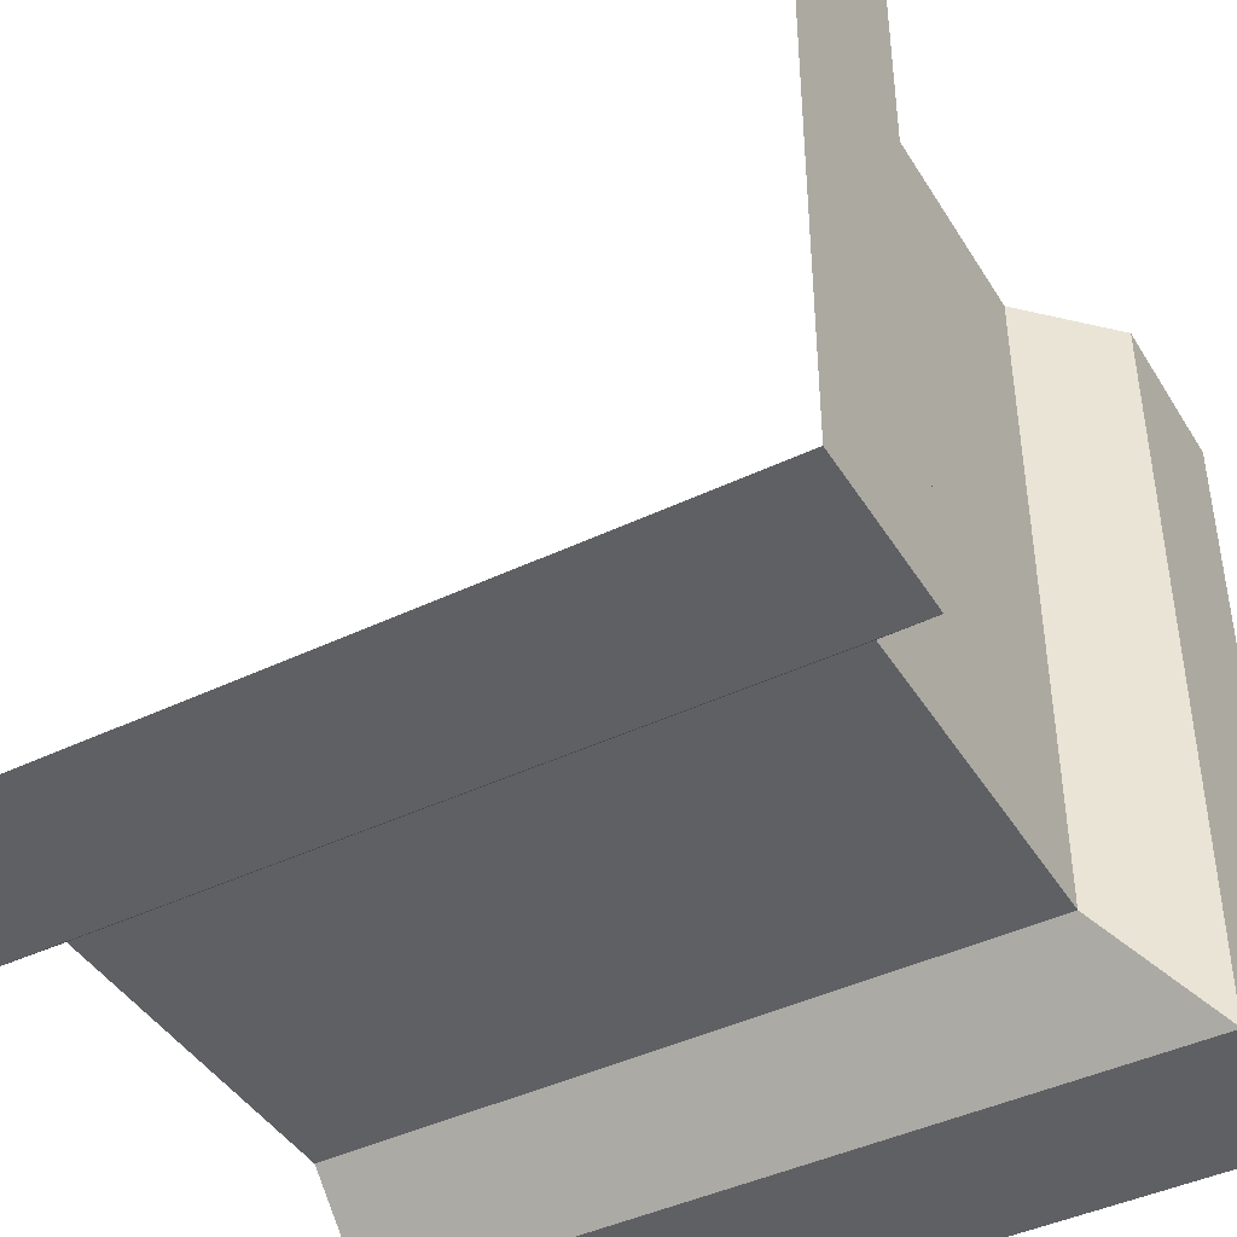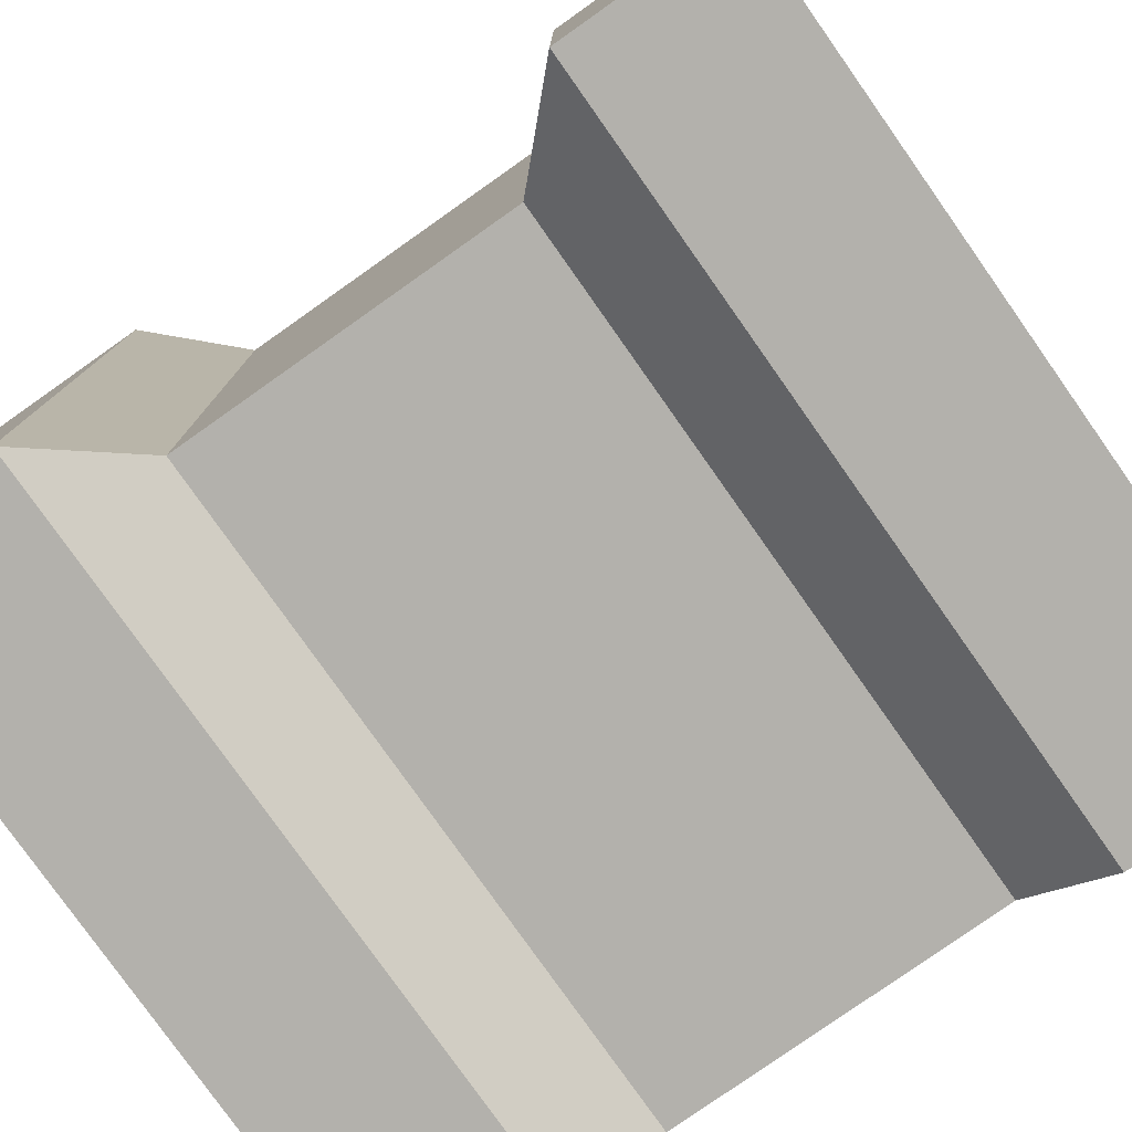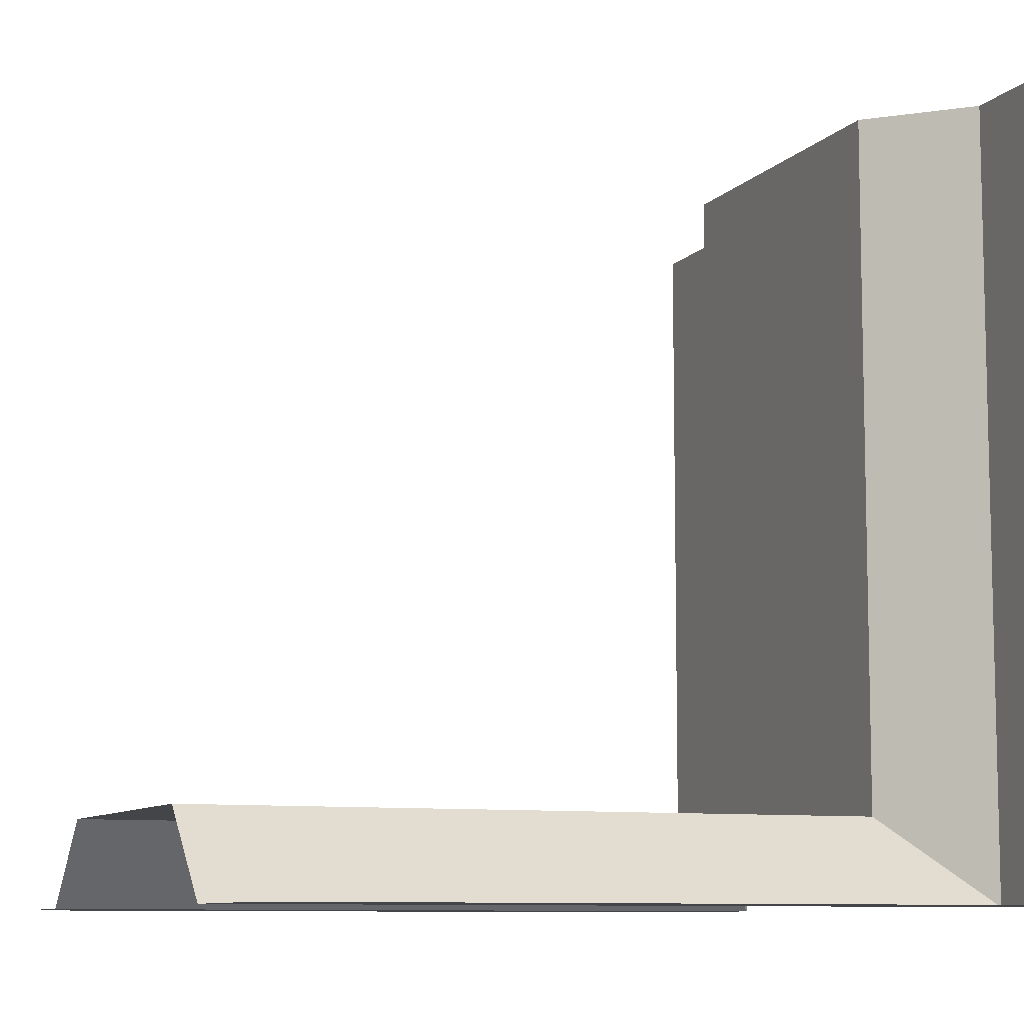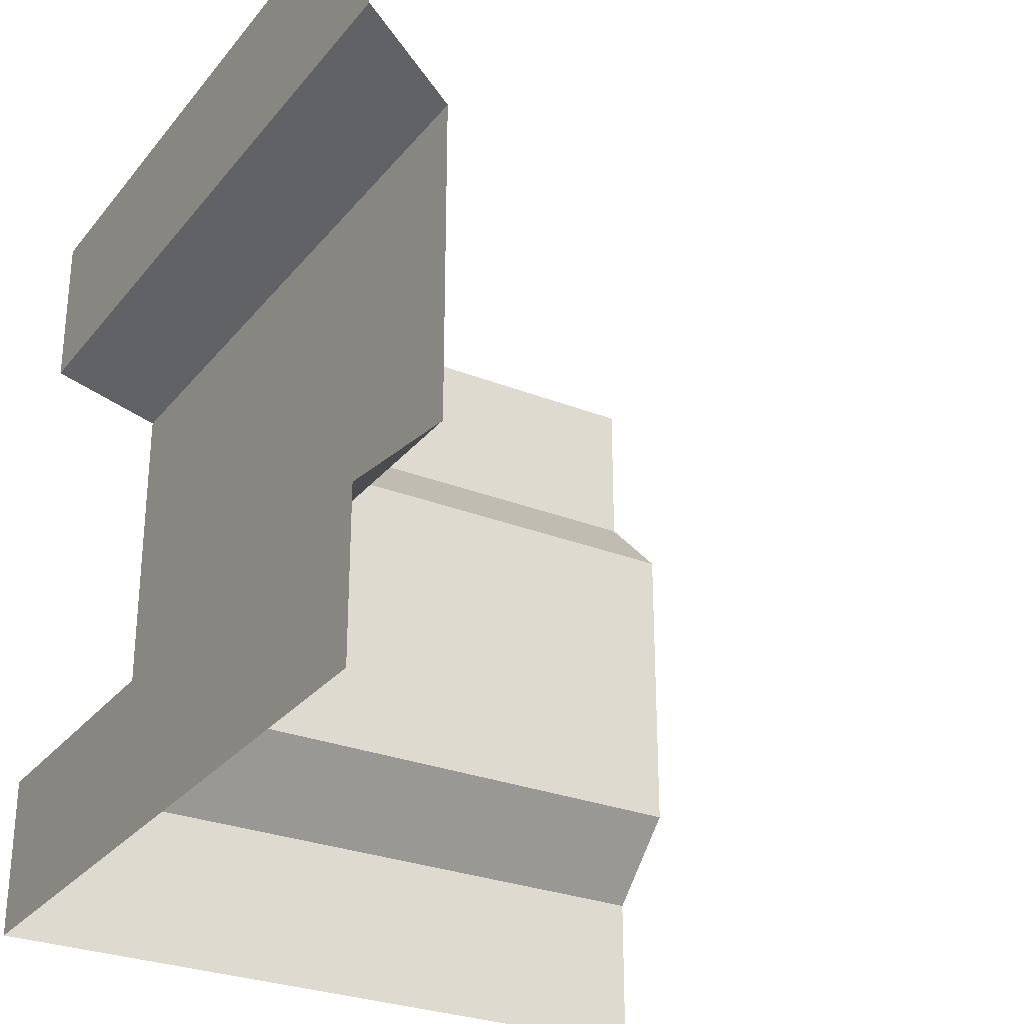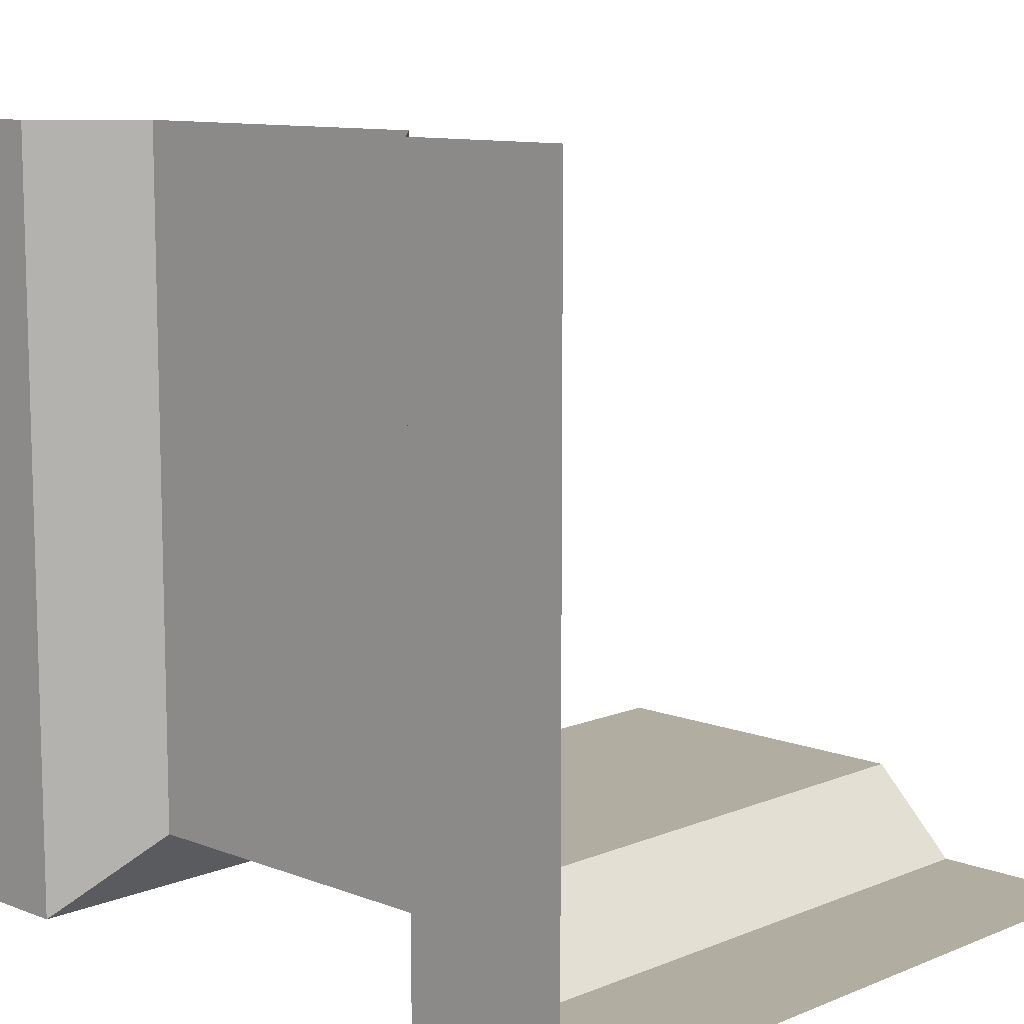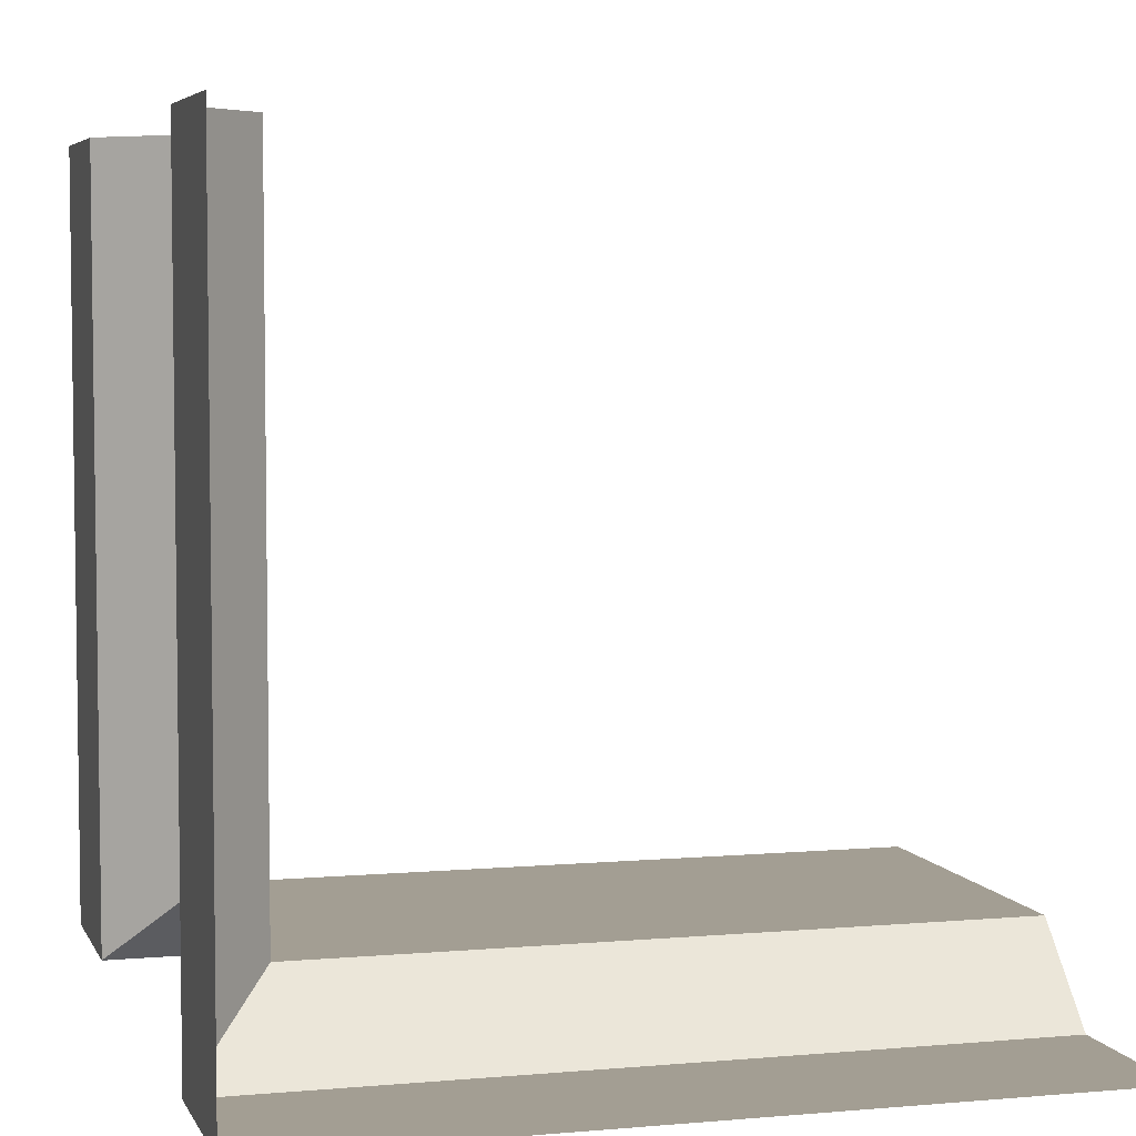
<metadata>
{"format":"obj","ext":"obj","renderer":"f3d","projection":"perspective","resolution":1024,"background":"white","views":[{"elev":-43.3,"azim":-150.5,"up":"+Z"},{"elev":-79.0,"azim":-54.8,"up":"+Z"},{"elev":-8.8,"azim":157.6,"up":"+Z"},{"elev":-28.4,"azim":-30.8,"up":"+Y"},{"elev":10.3,"azim":-45.8,"up":"+Z"},{"elev":5.2,"azim":-15.7,"up":"+Z"}]}
</metadata>
<code>
o Outer_Corner_Wall_Grid.004
v 0.1 0 1
v 1 0 0.1
v 0.1 0.2 1
v 1 0.2 0.1
v 0.2 0.3 1
v 1 0.3 0.2
v 0.2 0.7 1
v 1 0.7 0.2
v 0.1 0.8 1
v 1 0.8 0.1
v 0.1 1 1
v 1 1 0.1
v 0.1 0 0.1
v 0.1 0.2 0.1
v 0.2 0.3 0.2
v 0.2 0.7 0.2
v 0.1 0.8 0.1
v 0.1 1 0.1
f 14 2 13
f 15 4 14
f 16 6 15
f 16 10 8
f 18 10 17
f 11 17 9
f 9 16 7
f 7 15 5
f 3 15 14
f 3 13 1
f 14 4 2
f 15 6 4
f 16 8 6
f 16 17 10
f 18 12 10
f 11 18 17
f 9 17 16
f 7 16 15
f 3 5 15
f 3 14 13

</code>
